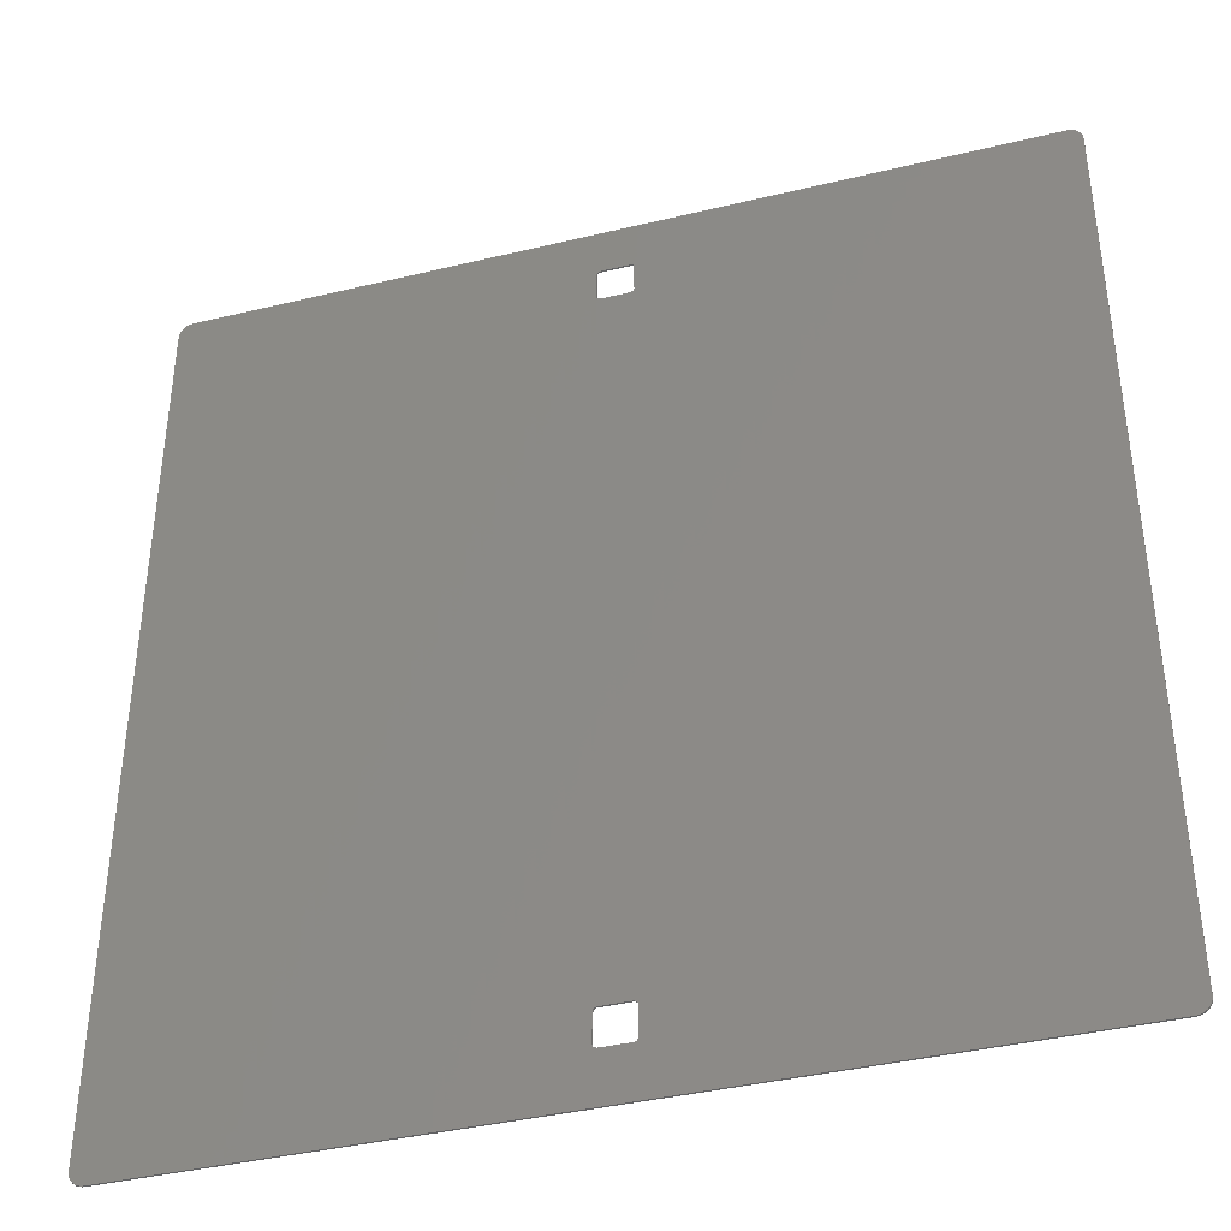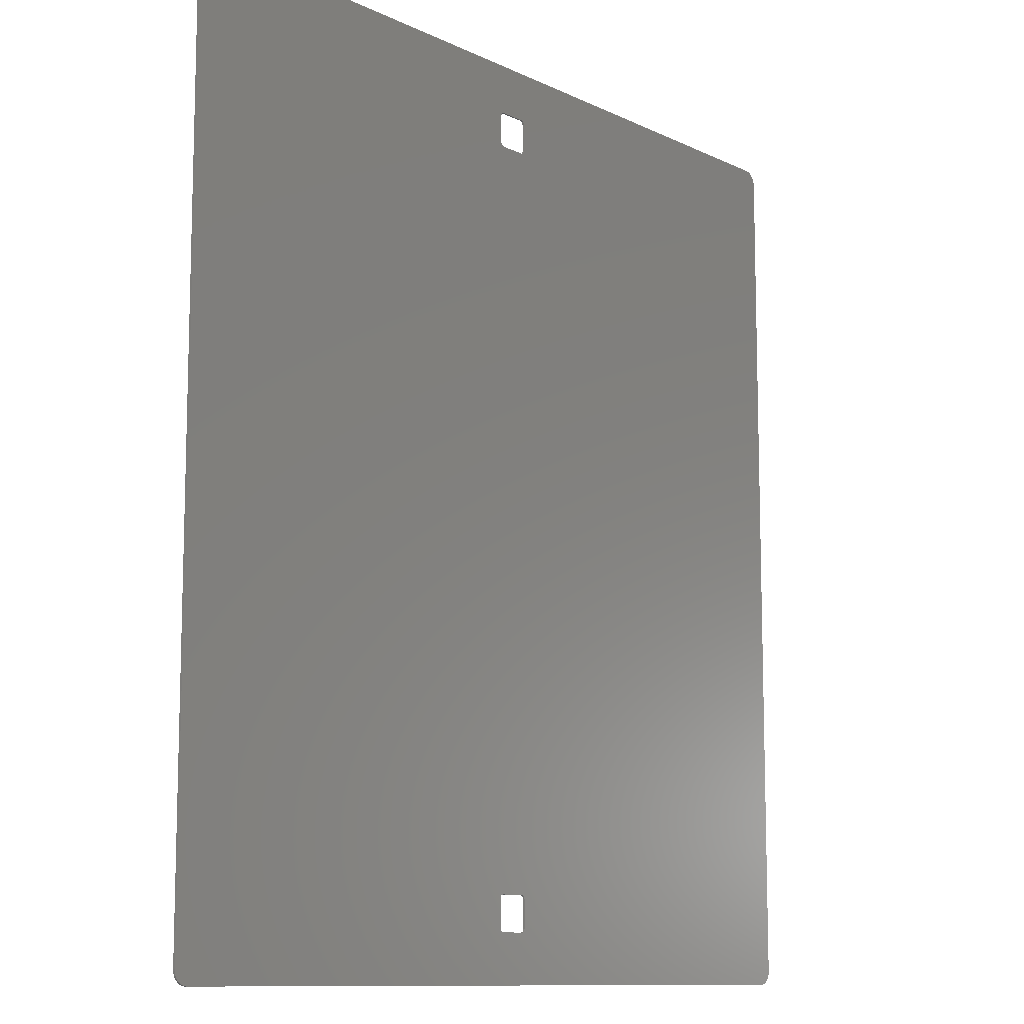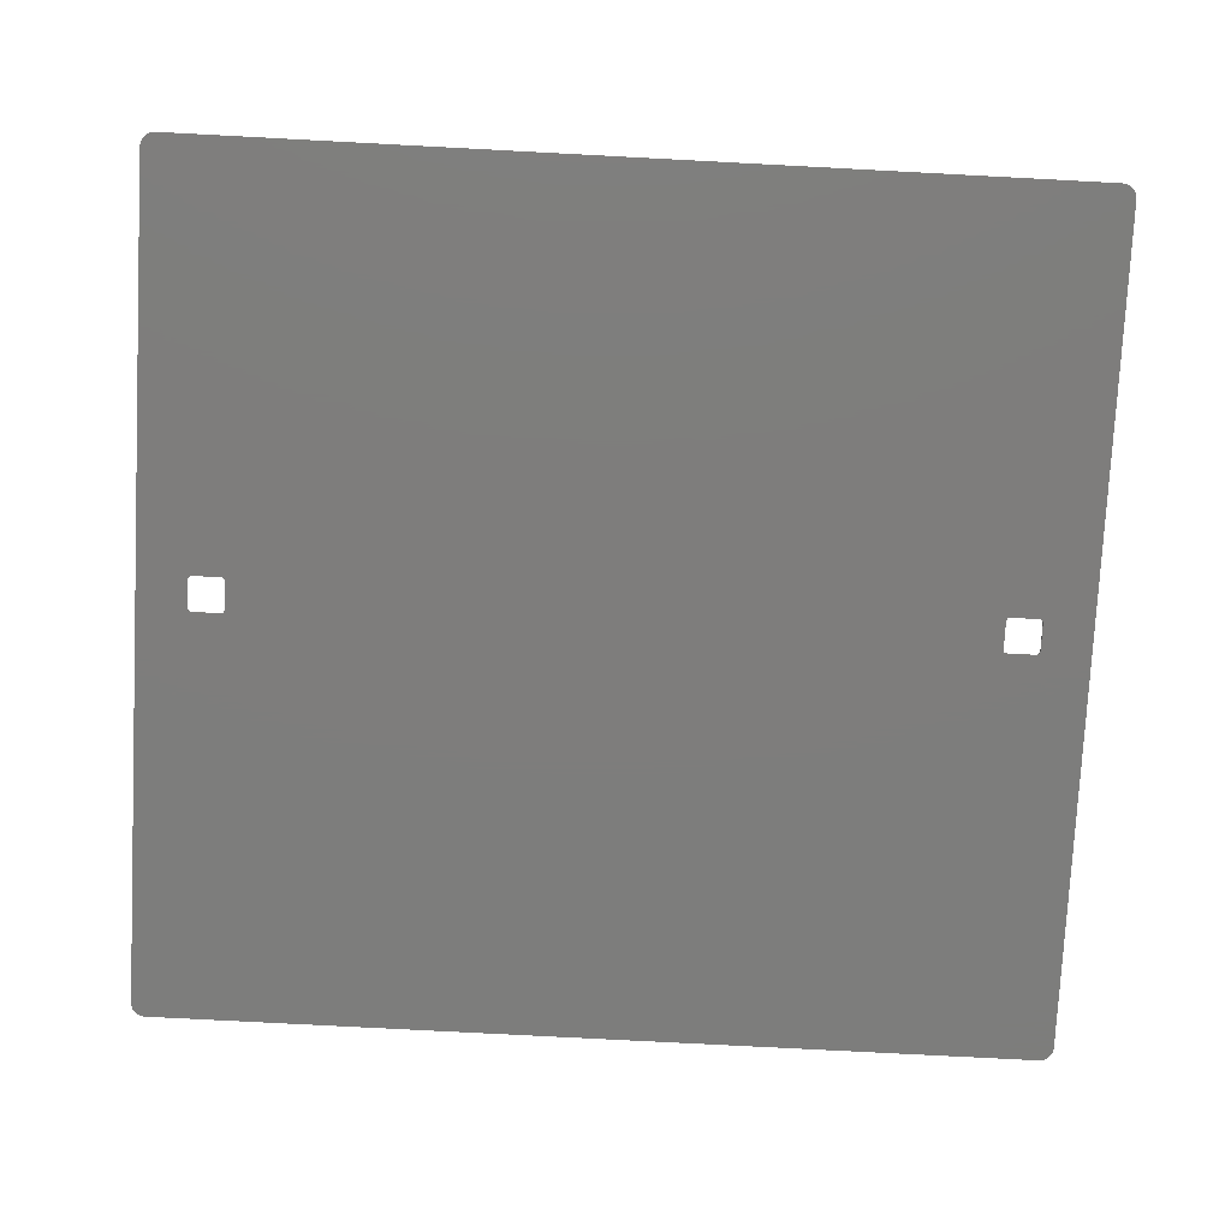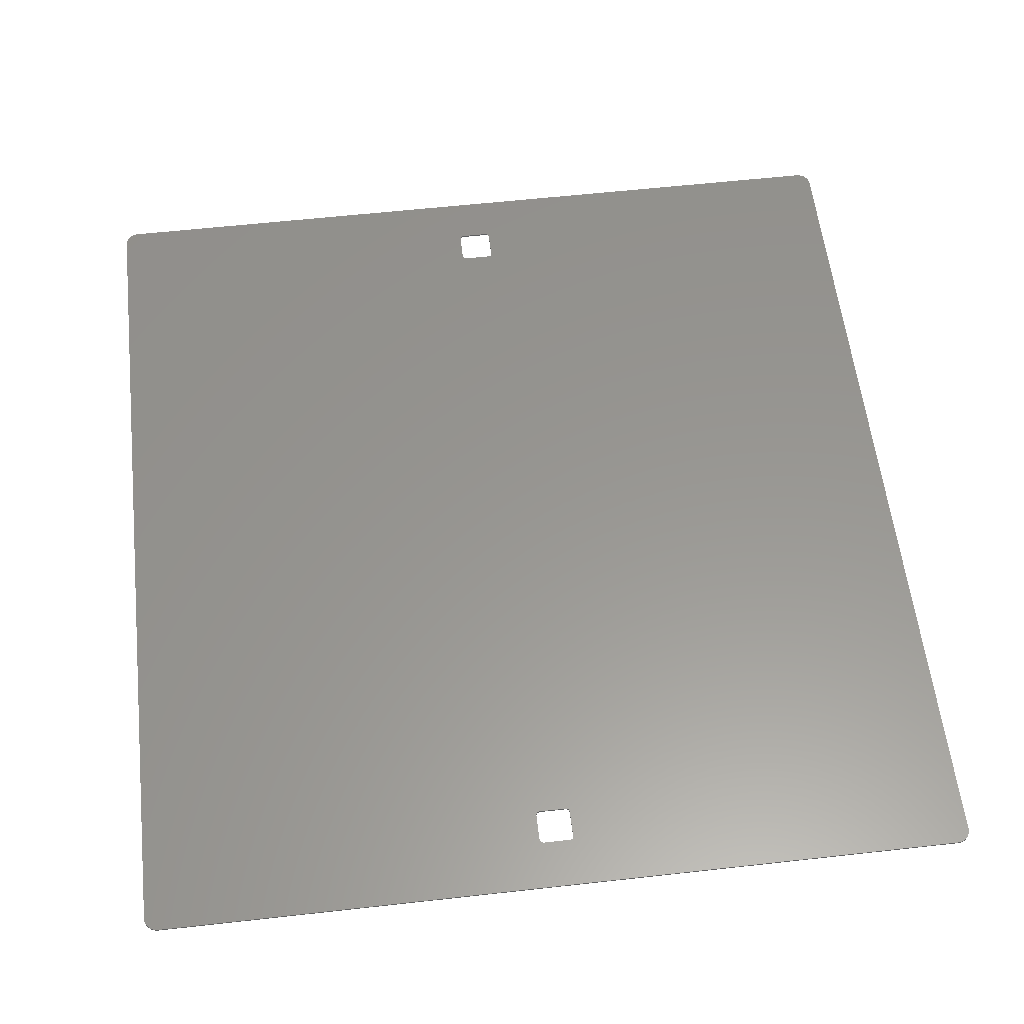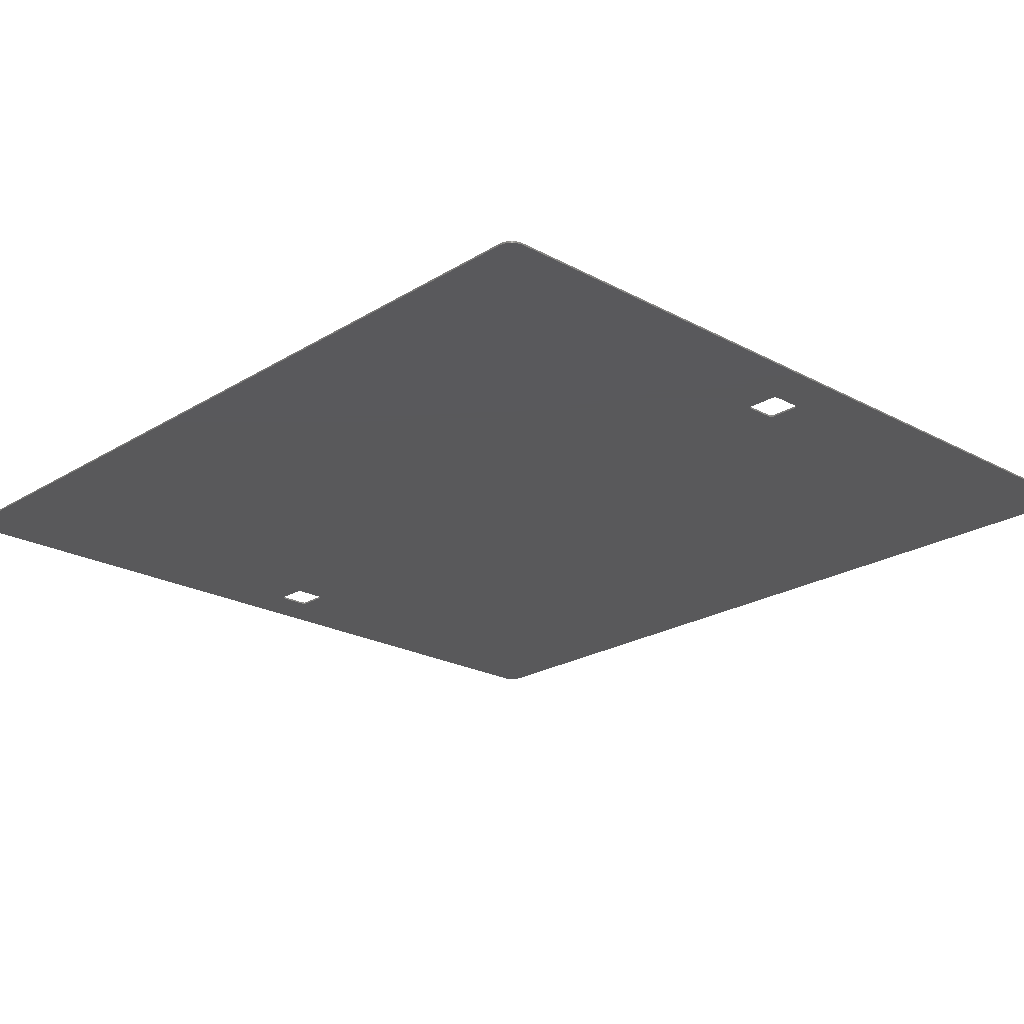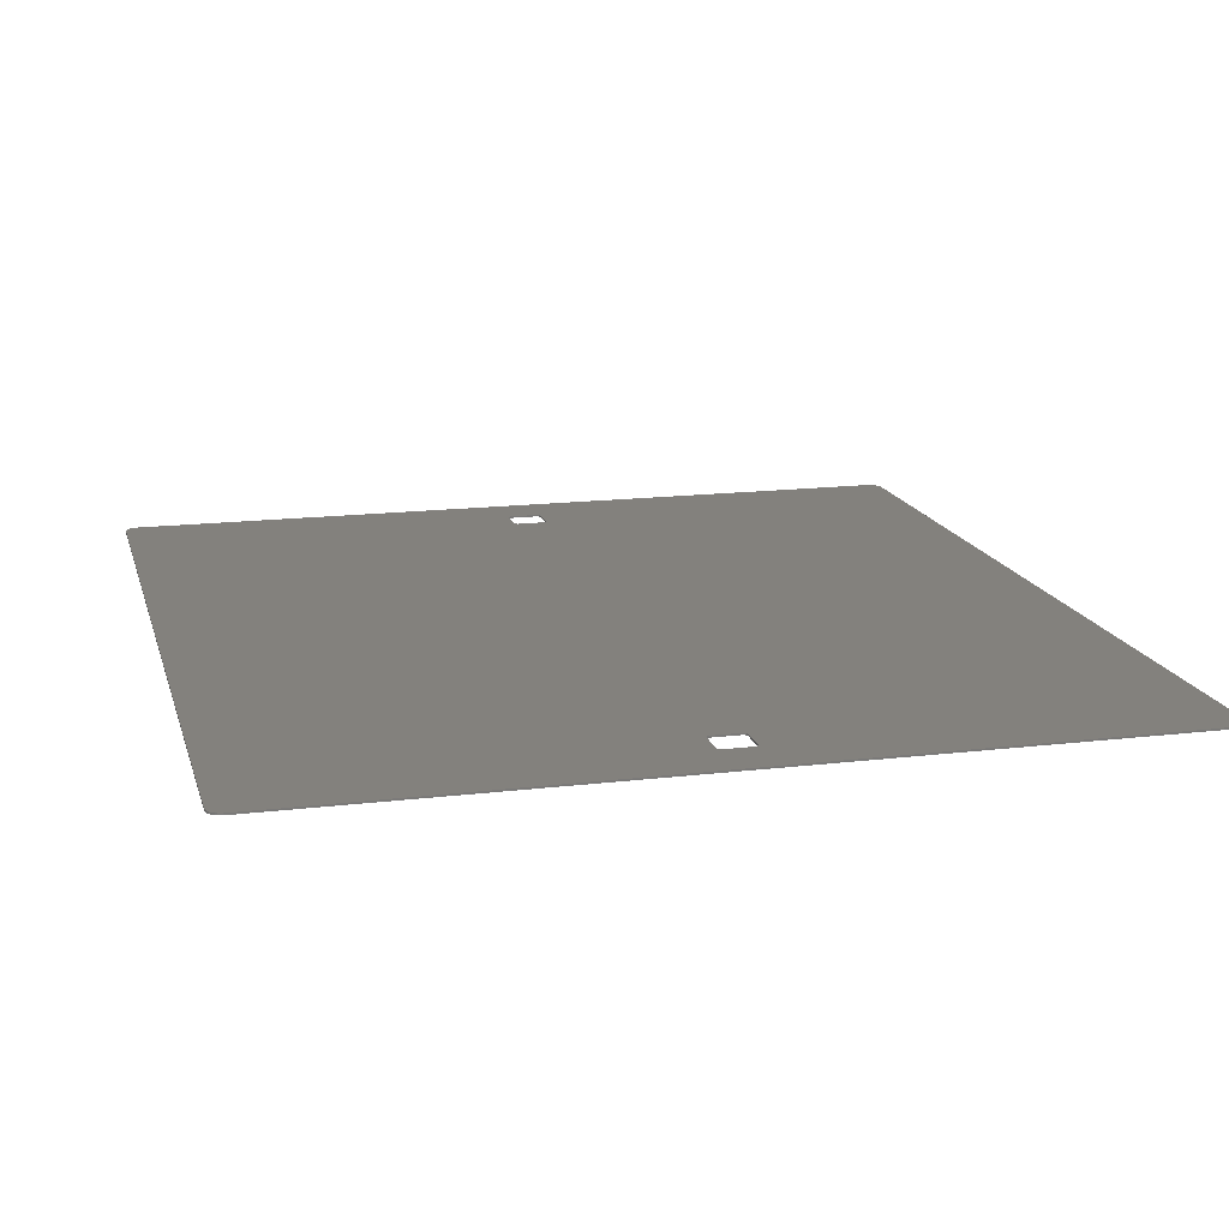
<metadata>
{"format":"stl","ext":"stl","renderer":"f3d","projection":"perspective","resolution":1024,"background":"white","views":[{"elev":-39.6,"azim":16.7,"up":"+Z"},{"elev":-10.7,"azim":130.0,"up":"+Z"},{"elev":-77.0,"azim":87.0,"up":"+Y"},{"elev":58.3,"azim":-6.6,"up":"+Y"},{"elev":-22.3,"azim":136.8,"up":"+Y"},{"elev":15.9,"azim":-14.2,"up":"+Y"}]}
</metadata>
<code>
# stl→obj: 168 verts, 308 faces
v 3.766 0 91.77
v 4 0.4 91.2
v 4 0 91.2
v 3.766 0.4 91.77
v 3.2 0 92
v 3.2 0.4 92
v 4 0 92
v 4 0.4 92
v -3.2 0 92
v -3.2 0.4 92
v -3.766 0 91.77
v -3.766 0.4 91.77
v -4 0 91.2
v -4 0.4 91.2
v -4 0 92
v -4 0.4 92
v -4 0 84.8
v -4 0.4 84.8
v -3.766 0 84.23
v -3.766 0.4 84.23
v -3.2 0 84
v -3.2 0.4 84
v -4 0 84
v -4 0.4 84
v 3.2 0 84
v 3.2 0.4 84
v 3.766 0 84.23
v 3.766 0.4 84.23
v 4 0 84.8
v 4 0.4 84.8
v 4 0 84
v 4 0.4 84
v 3.766 0 -84.23
v 4 0.4 -84.8
v 4 0 -84.8
v 3.766 0.4 -84.23
v 3.2 0 -84
v 3.2 0.4 -84
v 4 0 -84
v 4 0.4 -84
v -3.2 0 -84
v -3.2 0.4 -84
v -3.766 0 -84.23
v -3.766 0.4 -84.23
v -4 0 -84.8
v -4 0.4 -84.8
v -4 0 -84
v -4 0.4 -84
v -4 0 -91.2
v -4 0.4 -91.2
v -3.766 0 -91.77
v -3.766 0.4 -91.77
v -3.2 0 -92
v -3.2 0.4 -92
v -4 0 -92
v -4 0.4 -92
v 3.2 0 -92
v 3.2 0.4 -92
v 3.766 0 -91.77
v 3.766 0.4 -91.77
v 4 0 -91.2
v 4 0.4 -91.2
v 4 0 -92
v 4 0.4 -92
v 97.17 0 100.4
v 97.2 0 100
v 97.2 0.4 100
v 97.17 0.4 100.4
v 97.09 0 100.8
v 97.09 0.4 100.8
v 96.96 0 101.2
v 96.96 0.4 101.2
v 96.77 0 101.6
v 96.77 0.4 101.6
v 96.54 0 101.9
v 96.54 0.4 101.9
v 96.26 0 102.3
v 96.26 0.4 102.3
v 95.95 0 102.5
v 95.95 0.4 102.5
v 95.6 0 102.8
v 95.6 0.4 102.8
v 95.22 0 103
v 95.22 0.4 103
v 94.83 0 103.1
v 94.83 0.4 103.1
v 94.42 0 103.2
v 94.42 0.4 103.2
v 94 0 103.2
v 94 0.4 103.2
v -97.17 0 100.4
v -97.2 0.4 100
v -97.2 0 100
v -97.17 0.4 100.4
v -97.09 0 100.8
v -97.09 0.4 100.8
v -96.96 0 101.2
v -96.96 0.4 101.2
v -96.77 0 101.6
v -96.77 0.4 101.6
v -96.54 0 101.9
v -96.54 0.4 101.9
v -96.26 0 102.3
v -96.26 0.4 102.3
v -95.95 0 102.5
v -95.95 0.4 102.5
v -95.6 0 102.8
v -95.6 0.4 102.8
v -95.22 0 103
v -95.22 0.4 103
v -94.83 0 103.1
v -94.83 0.4 103.1
v -94.42 0 103.2
v -94.42 0.4 103.2
v -94 0 103.2
v -94 0.4 103.2
v 97.17 0 -100.4
v 97.2 0.4 -100
v 97.2 0 -100
v 97.17 0.4 -100.4
v 97.09 0 -100.8
v 97.09 0.4 -100.8
v 96.96 0 -101.2
v 96.96 0.4 -101.2
v 96.77 0 -101.6
v 96.77 0.4 -101.6
v 96.54 0 -101.9
v 96.54 0.4 -101.9
v 96.26 0 -102.3
v 96.26 0.4 -102.3
v 95.95 0 -102.5
v 95.95 0.4 -102.5
v 95.6 0 -102.8
v 95.6 0.4 -102.8
v 95.22 0 -103
v 95.22 0.4 -103
v 94.83 0 -103.1
v 94.83 0.4 -103.1
v 94.42 0 -103.2
v 94.42 0.4 -103.2
v 94 0 -103.2
v 94 0.4 -103.2
v -97.17 0 -100.4
v -97.2 0 -100
v -97.2 0.4 -100
v -97.17 0.4 -100.4
v -97.09 0 -100.8
v -97.09 0.4 -100.8
v -96.96 0 -101.2
v -96.96 0.4 -101.2
v -96.77 0 -101.6
v -96.77 0.4 -101.6
v -96.54 0 -101.9
v -96.54 0.4 -101.9
v -96.26 0 -102.3
v -96.26 0.4 -102.3
v -95.95 0 -102.5
v -95.95 0.4 -102.5
v -95.6 0 -102.8
v -95.6 0.4 -102.8
v -95.22 0 -103
v -95.22 0.4 -103
v -94.83 0 -103.1
v -94.83 0.4 -103.1
v -94.42 0 -103.2
v -94.42 0.4 -103.2
v -94 0 -103.2
v -94 0.4 -103.2
f 1 2 3
f 2 1 4
f 5 4 1
f 4 5 6
f 7 1 3
f 7 5 1
f 8 2 4
f 8 4 6
f 6 5 9
f 9 10 6
f 11 10 9
f 10 11 12
f 13 12 11
f 12 13 14
f 15 11 9
f 15 13 11
f 16 10 12
f 16 12 14
f 14 13 17
f 17 18 14
f 19 18 17
f 18 19 20
f 21 20 19
f 20 21 22
f 23 19 17
f 23 21 19
f 24 18 20
f 24 20 22
f 22 21 25
f 25 26 22
f 27 26 25
f 26 27 28
f 29 28 27
f 28 29 30
f 31 27 25
f 31 29 27
f 32 26 28
f 32 28 30
f 30 29 3
f 3 2 30
f 33 34 35
f 34 33 36
f 37 36 33
f 36 37 38
f 39 33 35
f 39 37 33
f 40 34 36
f 40 36 38
f 38 37 41
f 41 42 38
f 43 42 41
f 42 43 44
f 45 44 43
f 44 45 46
f 47 43 41
f 47 45 43
f 48 42 44
f 48 44 46
f 46 45 49
f 49 50 46
f 51 50 49
f 50 51 52
f 53 52 51
f 52 53 54
f 55 51 49
f 55 53 51
f 56 50 52
f 56 52 54
f 54 53 57
f 57 58 54
f 59 58 57
f 58 59 60
f 61 60 59
f 60 61 62
f 63 59 57
f 63 61 59
f 64 58 60
f 64 60 62
f 62 61 35
f 35 34 62
f 65 66 67
f 67 68 65
f 69 65 68
f 68 70 69
f 71 69 70
f 70 72 71
f 73 71 72
f 72 74 73
f 75 73 74
f 74 76 75
f 77 75 76
f 76 78 77
f 79 77 78
f 78 80 79
f 81 79 80
f 80 82 81
f 83 81 82
f 82 84 83
f 85 83 84
f 84 86 85
f 87 85 86
f 86 88 87
f 89 87 88
f 88 90 89
f 89 66 65
f 65 87 89
f 87 65 69
f 69 85 87
f 85 69 71
f 71 83 85
f 83 71 73
f 73 81 83
f 81 73 75
f 75 79 81
f 79 75 77
f 90 68 67
f 68 90 88
f 88 70 68
f 70 88 86
f 86 72 70
f 72 86 84
f 84 74 72
f 74 84 82
f 82 76 74
f 76 82 80
f 80 78 76
f 91 92 93
f 92 91 94
f 95 94 91
f 94 95 96
f 97 96 95
f 96 97 98
f 99 98 97
f 98 99 100
f 101 100 99
f 100 101 102
f 103 102 101
f 102 103 104
f 105 104 103
f 104 105 106
f 107 106 105
f 106 107 108
f 109 108 107
f 108 109 110
f 111 110 109
f 110 111 112
f 113 112 111
f 112 113 114
f 115 114 113
f 114 115 116
f 115 91 93
f 91 115 113
f 113 95 91
f 95 113 111
f 111 97 95
f 97 111 109
f 109 99 97
f 99 109 107
f 107 101 99
f 101 107 105
f 105 103 101
f 116 92 94
f 94 114 116
f 114 94 96
f 96 112 114
f 112 96 98
f 98 110 112
f 110 98 100
f 100 108 110
f 108 100 102
f 102 106 108
f 106 102 104
f 117 118 119
f 118 117 120
f 121 120 117
f 120 121 122
f 123 122 121
f 122 123 124
f 125 124 123
f 124 125 126
f 127 126 125
f 126 127 128
f 129 128 127
f 128 129 130
f 131 130 129
f 130 131 132
f 133 132 131
f 132 133 134
f 135 134 133
f 134 135 136
f 137 136 135
f 136 137 138
f 139 138 137
f 138 139 140
f 141 140 139
f 140 141 142
f 141 117 119
f 117 141 139
f 139 121 117
f 121 139 137
f 137 123 121
f 123 137 135
f 135 125 123
f 125 135 133
f 133 127 125
f 127 133 131
f 131 129 127
f 142 118 120
f 120 140 142
f 140 120 122
f 122 138 140
f 138 122 124
f 124 136 138
f 136 124 126
f 126 134 136
f 134 126 128
f 128 132 134
f 132 128 130
f 143 144 145
f 145 146 143
f 147 143 146
f 146 148 147
f 149 147 148
f 148 150 149
f 151 149 150
f 150 152 151
f 153 151 152
f 152 154 153
f 155 153 154
f 154 156 155
f 157 155 156
f 156 158 157
f 159 157 158
f 158 160 159
f 161 159 160
f 160 162 161
f 163 161 162
f 162 164 163
f 165 163 164
f 164 166 165
f 167 165 166
f 166 168 167
f 167 144 143
f 143 165 167
f 165 143 147
f 147 163 165
f 163 147 149
f 149 161 163
f 161 149 151
f 151 159 161
f 159 151 153
f 153 157 159
f 157 153 155
f 168 146 145
f 146 168 166
f 166 148 146
f 148 166 164
f 164 150 148
f 150 164 162
f 162 152 150
f 152 162 160
f 160 154 152
f 154 160 158
f 158 156 154
f 39 31 23
f 23 47 39
f 47 23 93
f 93 144 47
f 15 115 93
f 93 23 15
f 144 167 55
f 55 47 144
f 66 31 39
f 39 119 66
f 66 89 7
f 7 31 66
f 63 141 119
f 119 39 63
f 115 15 7
f 7 89 115
f 63 55 167
f 167 141 63
f 24 32 40
f 40 48 24
f 92 24 48
f 48 145 92
f 92 116 16
f 16 24 92
f 56 168 145
f 145 48 56
f 40 32 67
f 67 118 40
f 8 90 67
f 67 32 8
f 118 142 64
f 64 40 118
f 8 16 116
f 116 90 8
f 168 56 64
f 64 142 168
f 116 115 89
f 89 90 116
f 145 144 93
f 93 92 145
f 142 141 167
f 167 168 142
f 67 66 119
f 119 118 67

</code>
